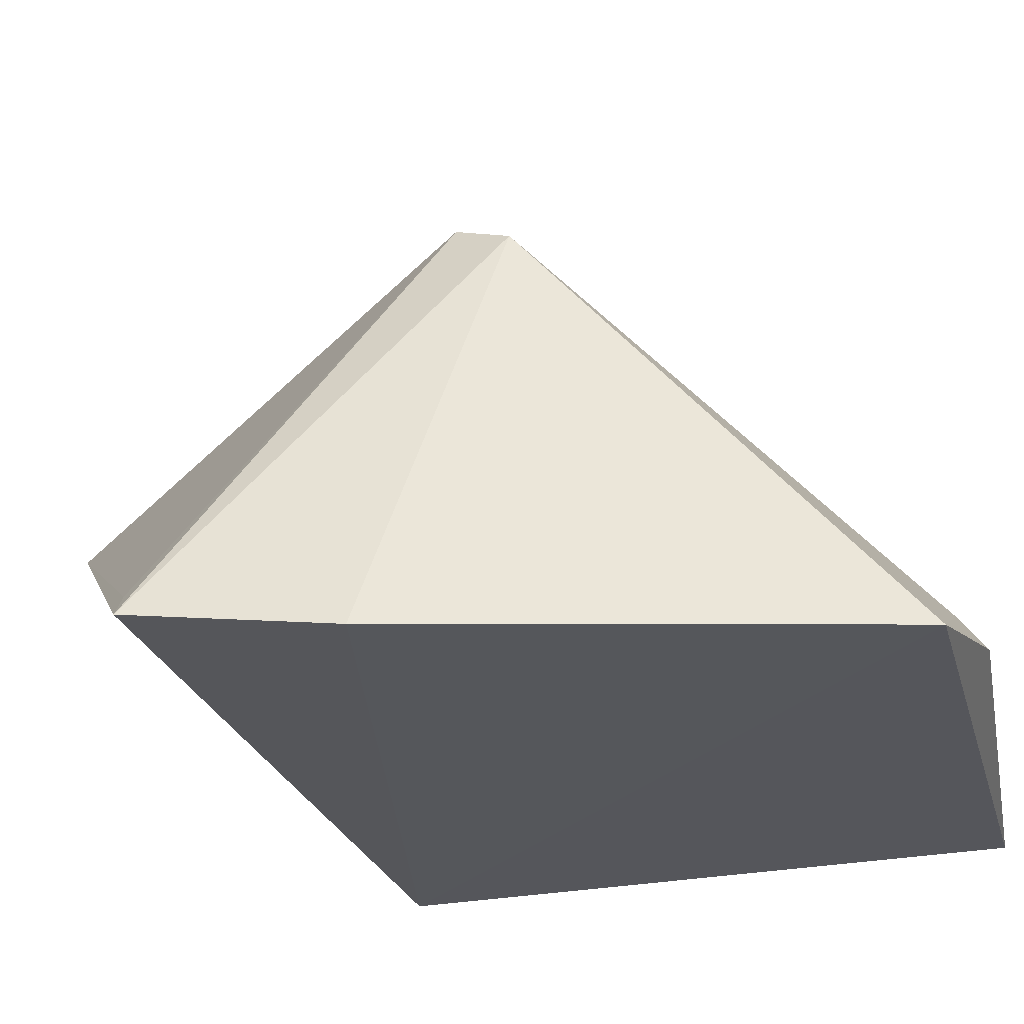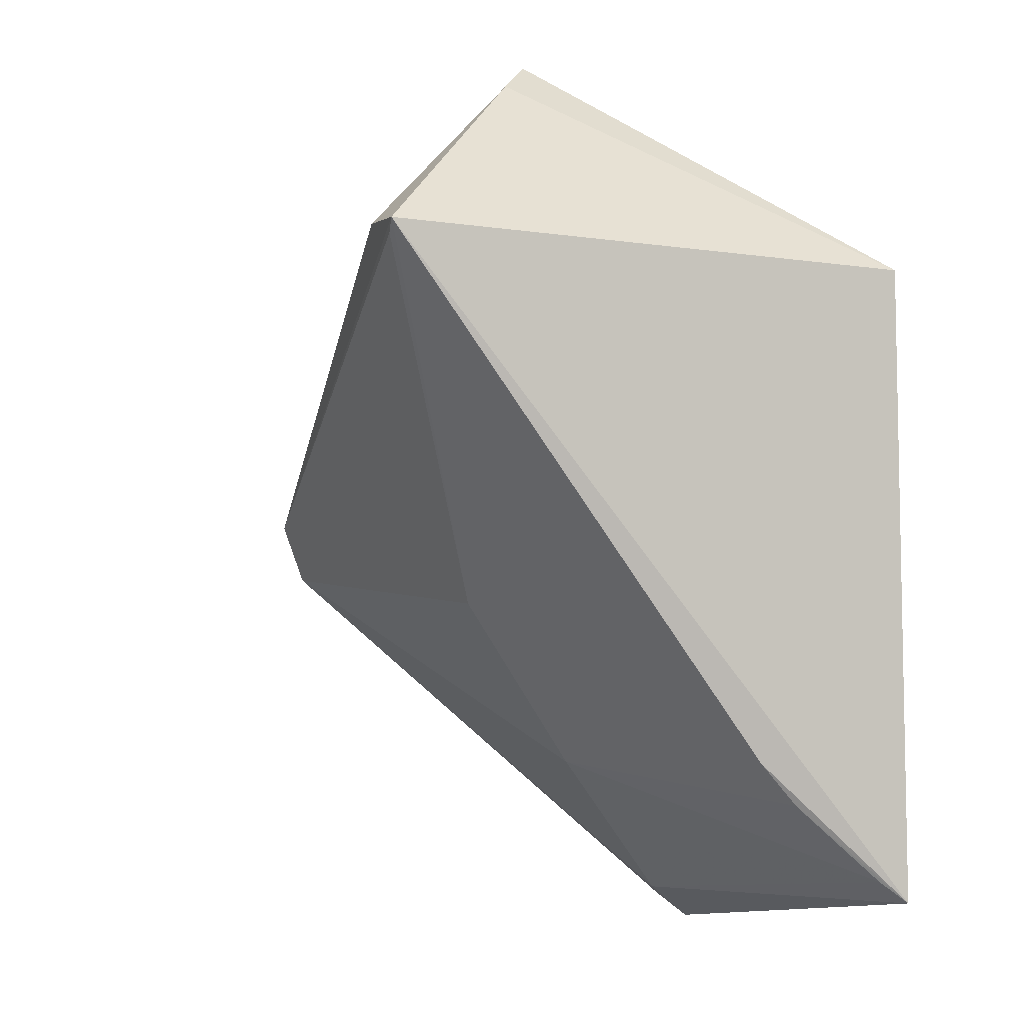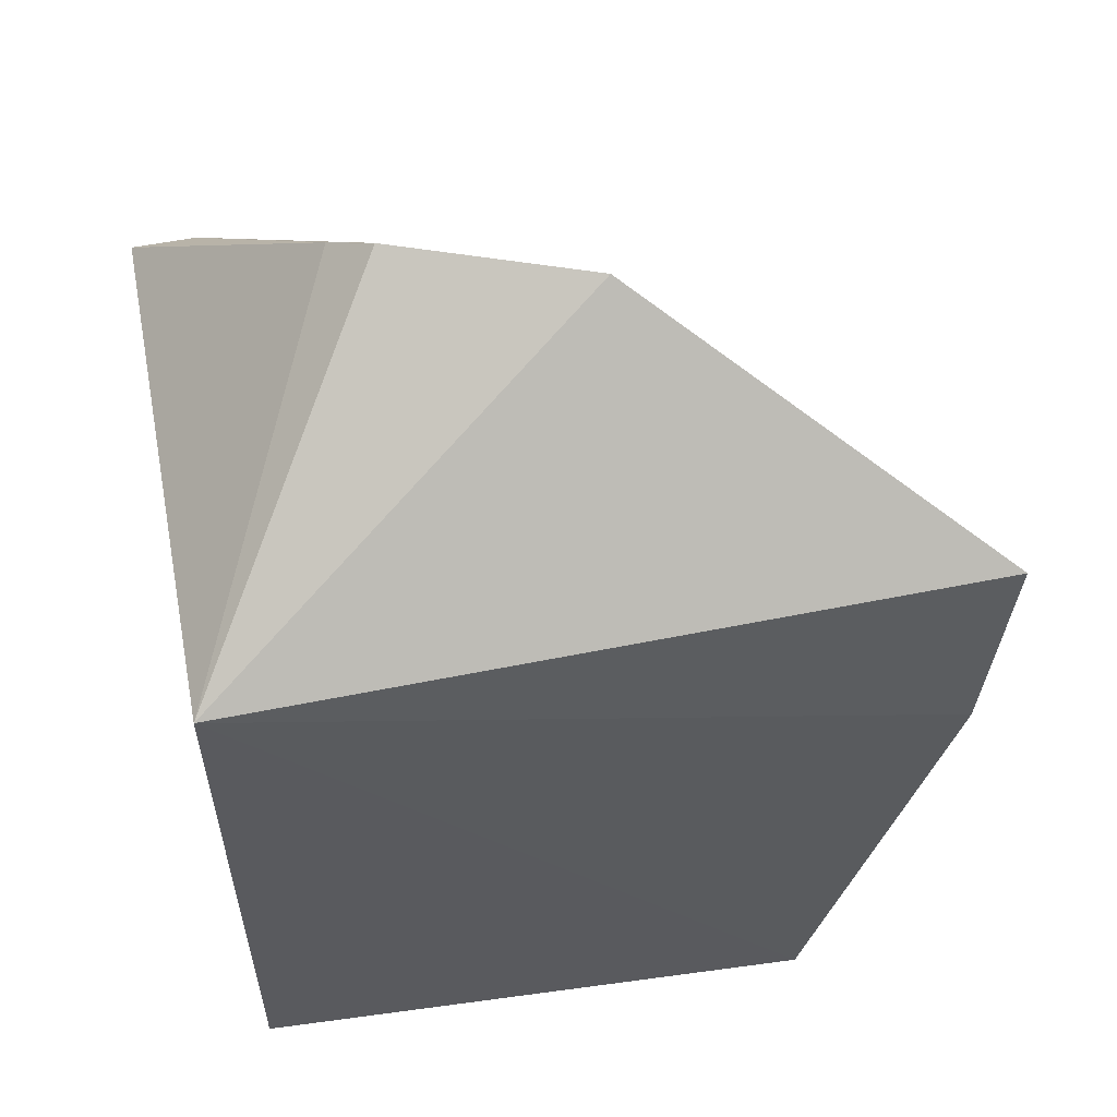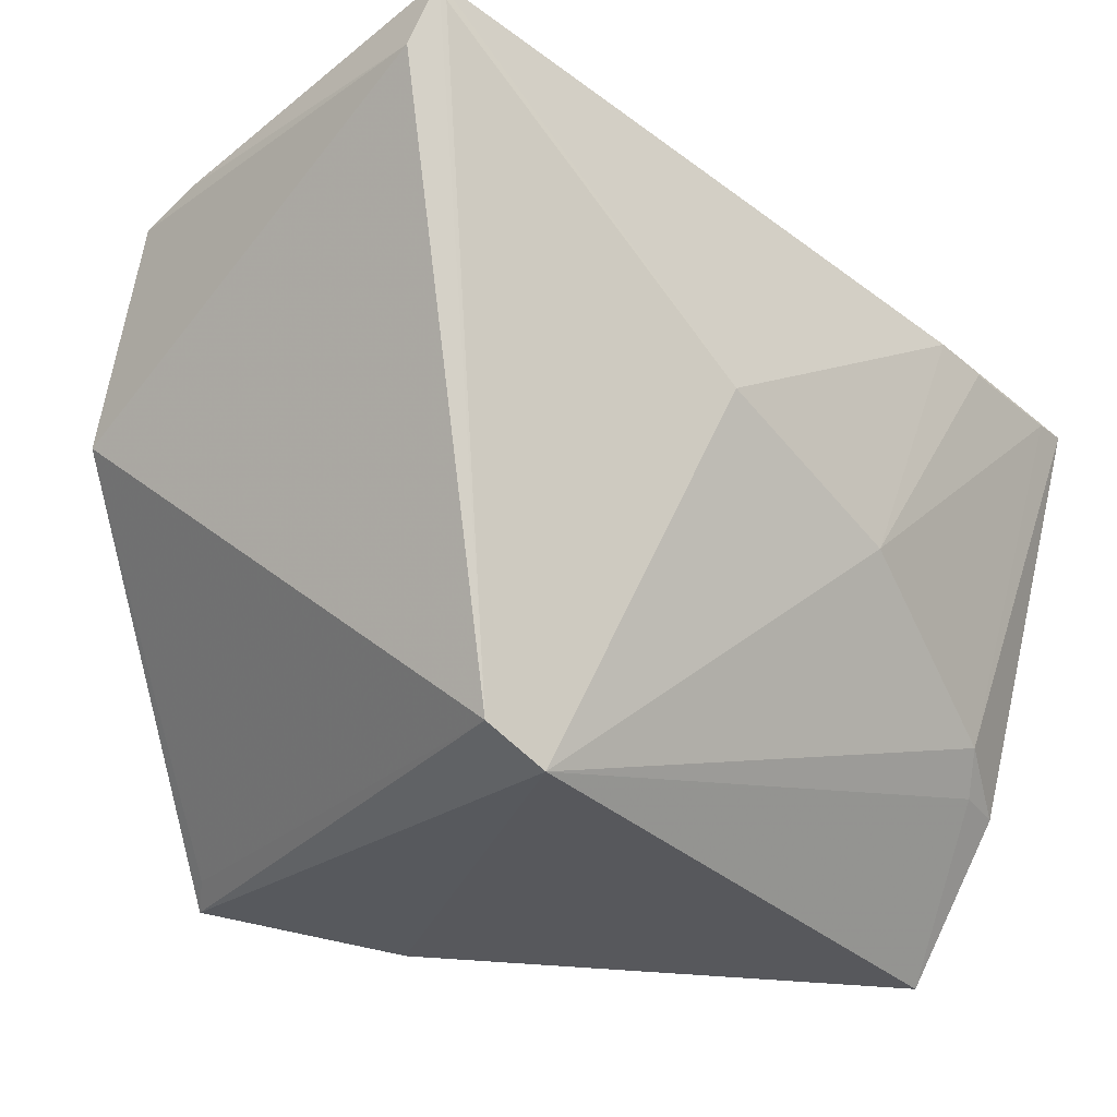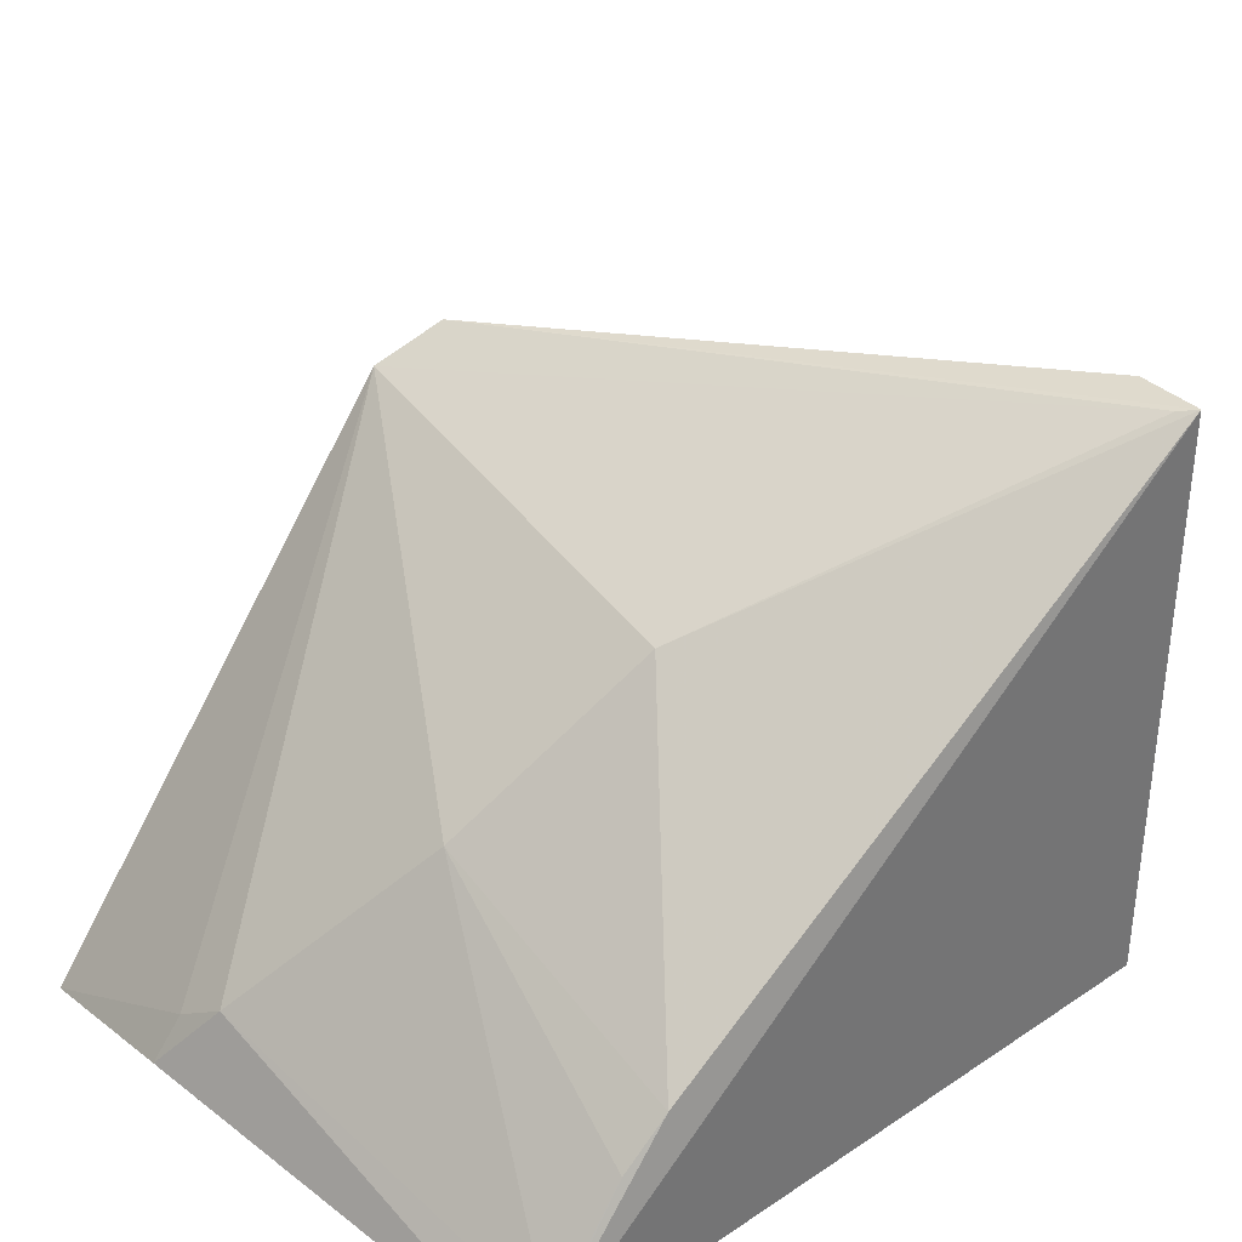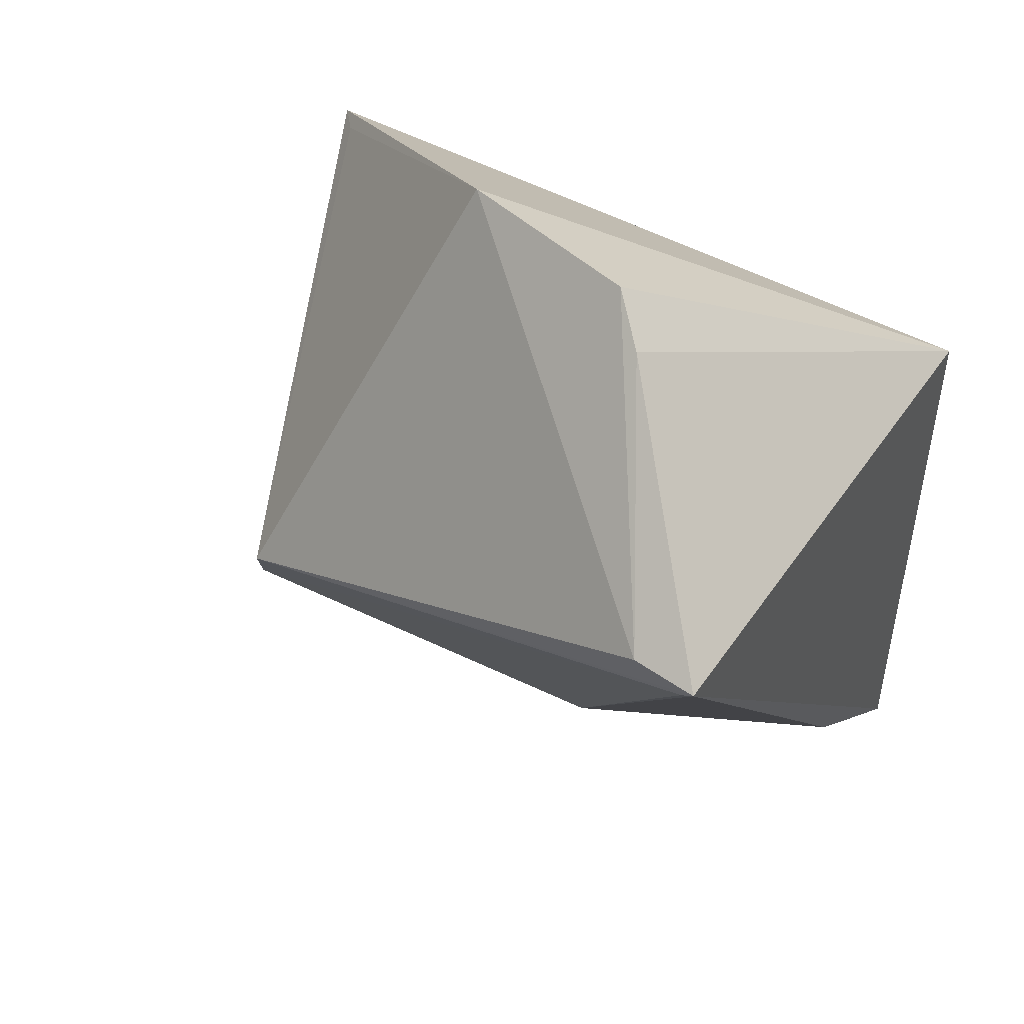
<metadata>
{"format":"obj","ext":"obj","renderer":"f3d","projection":"perspective","resolution":1024,"background":"white","views":[{"elev":-28.7,"azim":-71.9,"up":"+Z"},{"elev":-3.7,"azim":65.6,"up":"+Y"},{"elev":56.0,"azim":167.9,"up":"+Y"},{"elev":72.3,"azim":-70.0,"up":"+Z"},{"elev":37.6,"azim":49.5,"up":"+Z"},{"elev":48.5,"azim":31.3,"up":"+Y"}]}
</metadata>
<code>
v 0.00486 -0.2098 0.1411
v 0.003366 -0.2037 0.1494
v -0.1573 -0.22 0.1343
v -0.1122 0.02662 0.2126
v 0.005877 -0.03238 0.1439
v -0.1581 -0.09985 0.269
v -0.09734 -0.213 0.1674
v 0.002822 -0.02874 0.2952
v -0.2052 -0.03219 0.1432
v -0.1099 -0.224 0.1489
v -0.1629 -0.1164 0.261
v 0.001602 -0.1704 0.1861
v -0.05738 0.03109 0.2304
v -0.0151 -0.02737 0.2938
v -0.1963 -0.08766 0.1365
v -0.1984 -0.03096 0.1514
v -0.109 -0.2163 0.1597
v -0.001087 -0.0321 0.2942
v 0.00109 -0.1822 0.1749
v -0.05392 -0.1262 0.2492
v -0.04627 0.0221 0.2411
v -0.0682 -0.1722 0.2115
f 5 1 3
f 7 1 2
f 8 1 5
f 9 4 5
f 10 3 1
f 10 1 7
f 11 6 9
f 12 1 8
f 13 5 4
f 14 4 6
f 14 6 8
f 14 13 4
f 15 9 5
f 15 5 3
f 15 11 9
f 15 3 11
f 16 9 6
f 16 6 4
f 16 4 9
f 17 10 7
f 17 7 11
f 17 11 3
f 17 3 10
f 18 8 6
f 18 6 11
f 19 2 1
f 19 1 12
f 20 18 11
f 20 12 8
f 20 8 18
f 21 8 5
f 21 5 13
f 21 14 8
f 21 13 14
f 22 7 2
f 22 2 19
f 22 19 12
f 22 12 20
f 22 20 11
f 22 11 7

</code>
